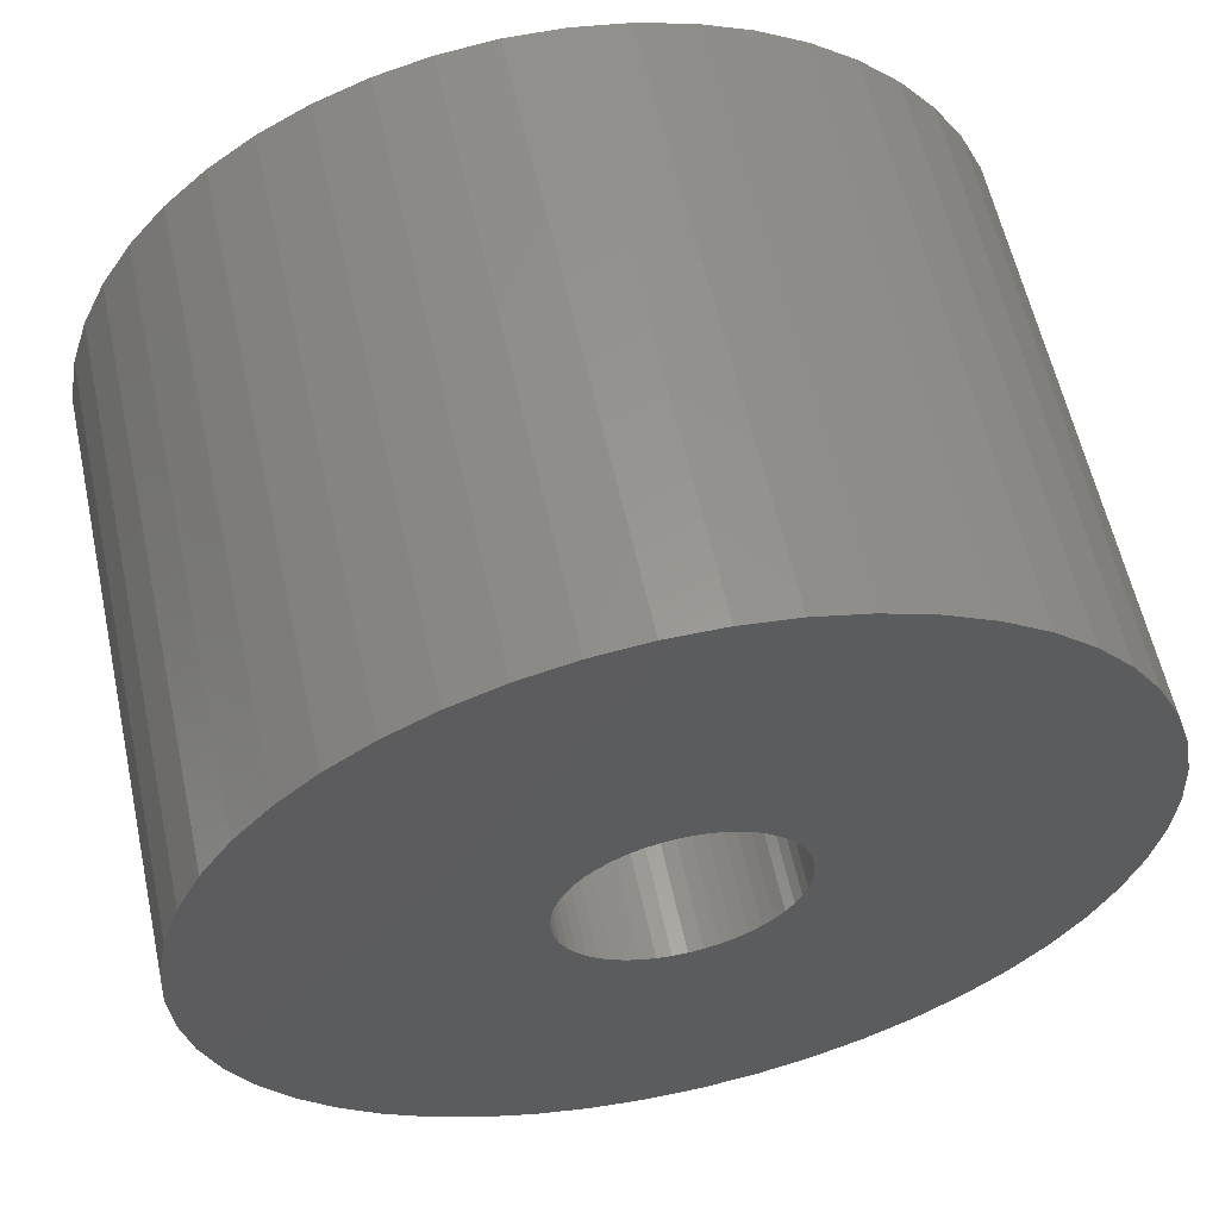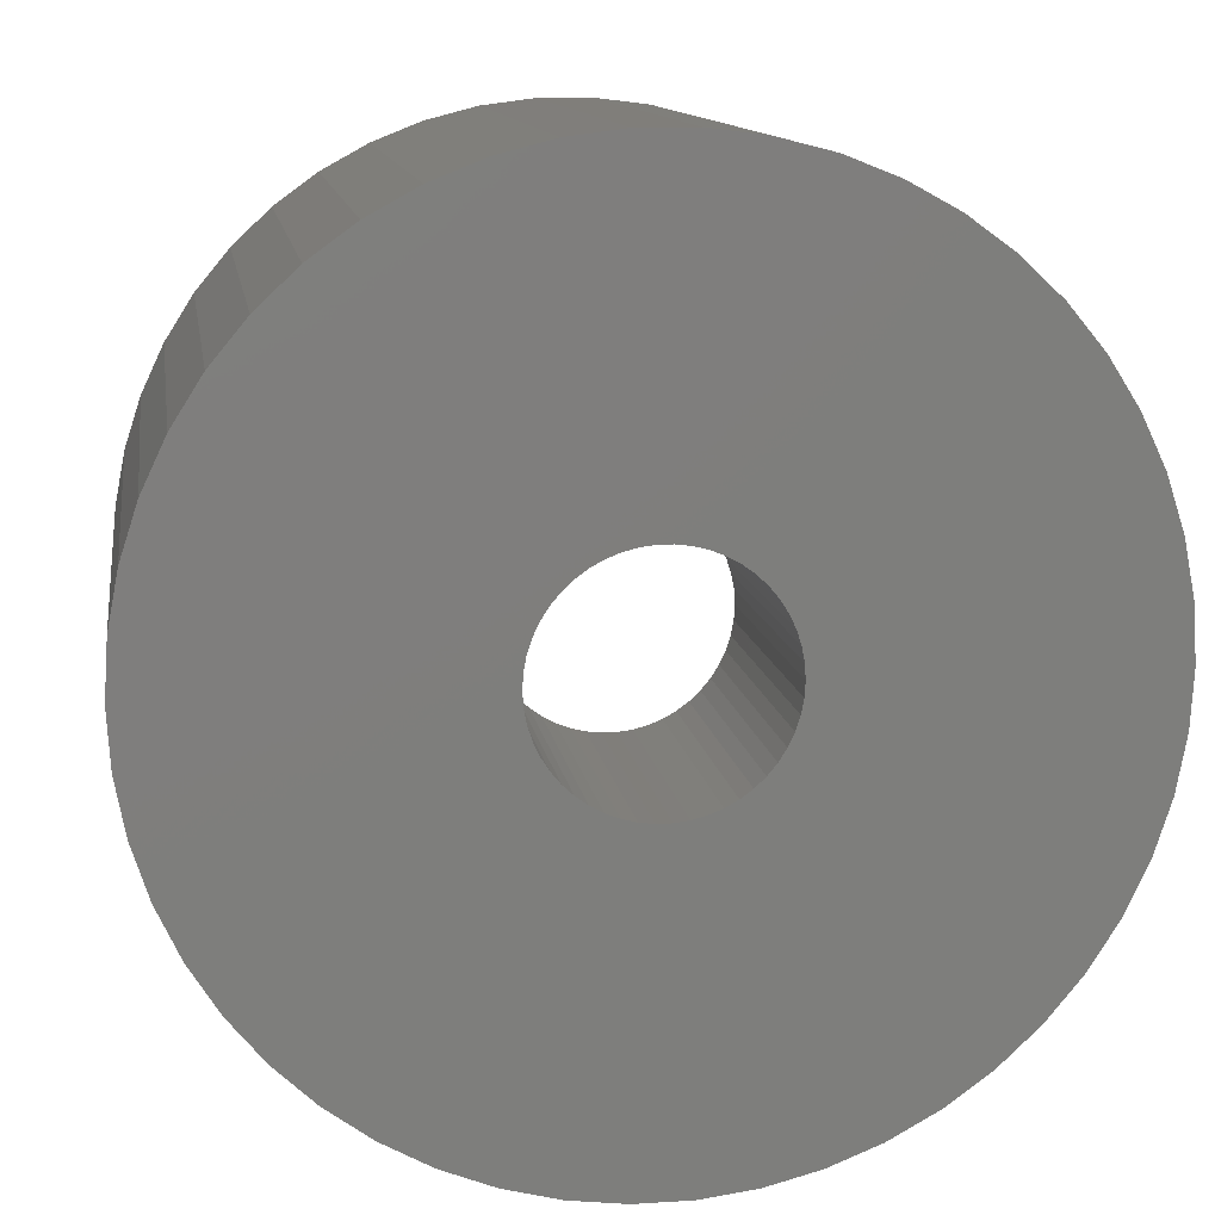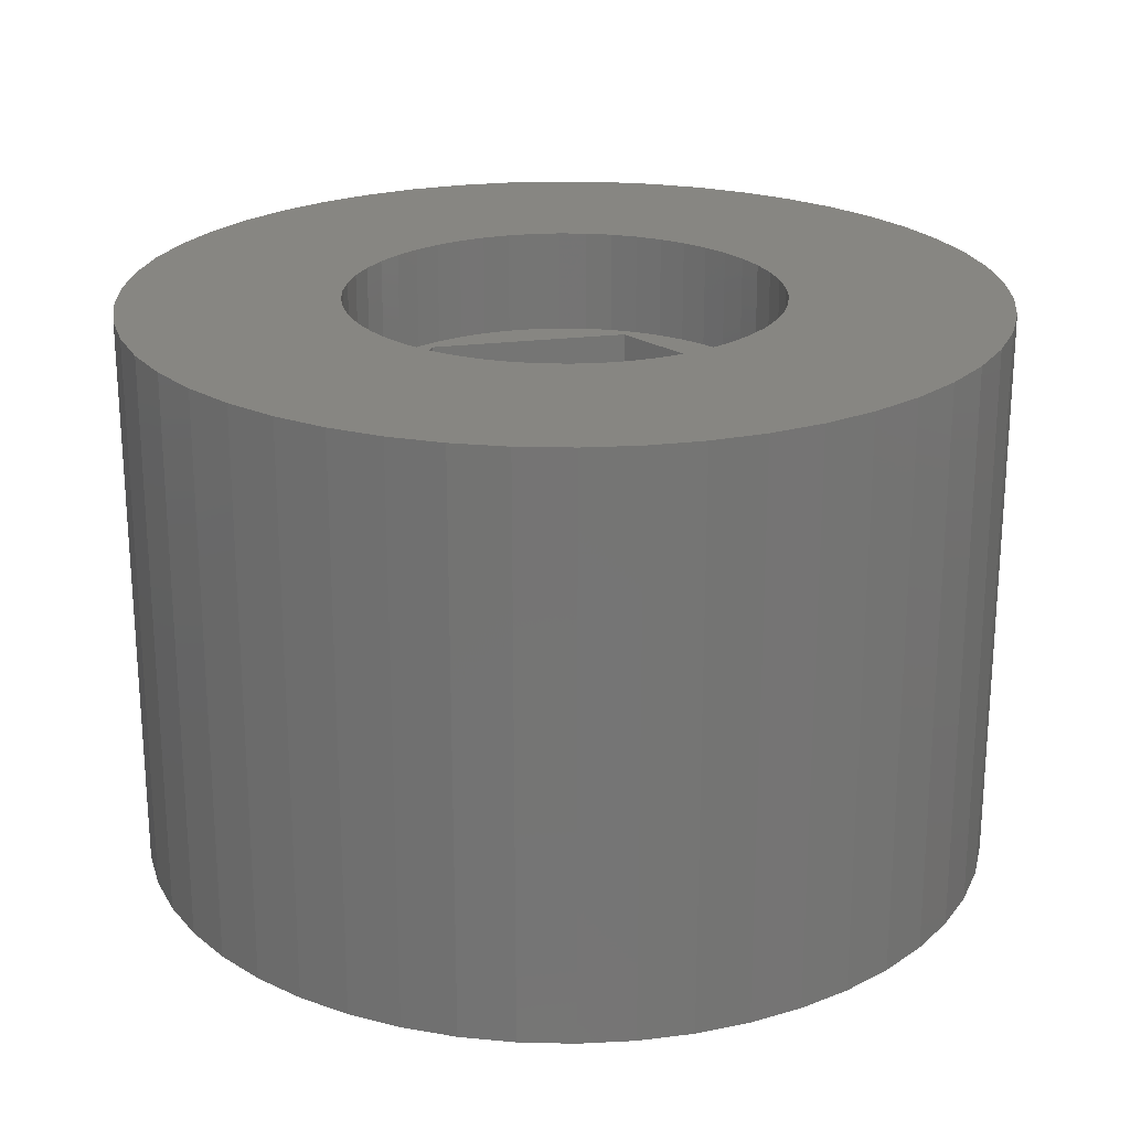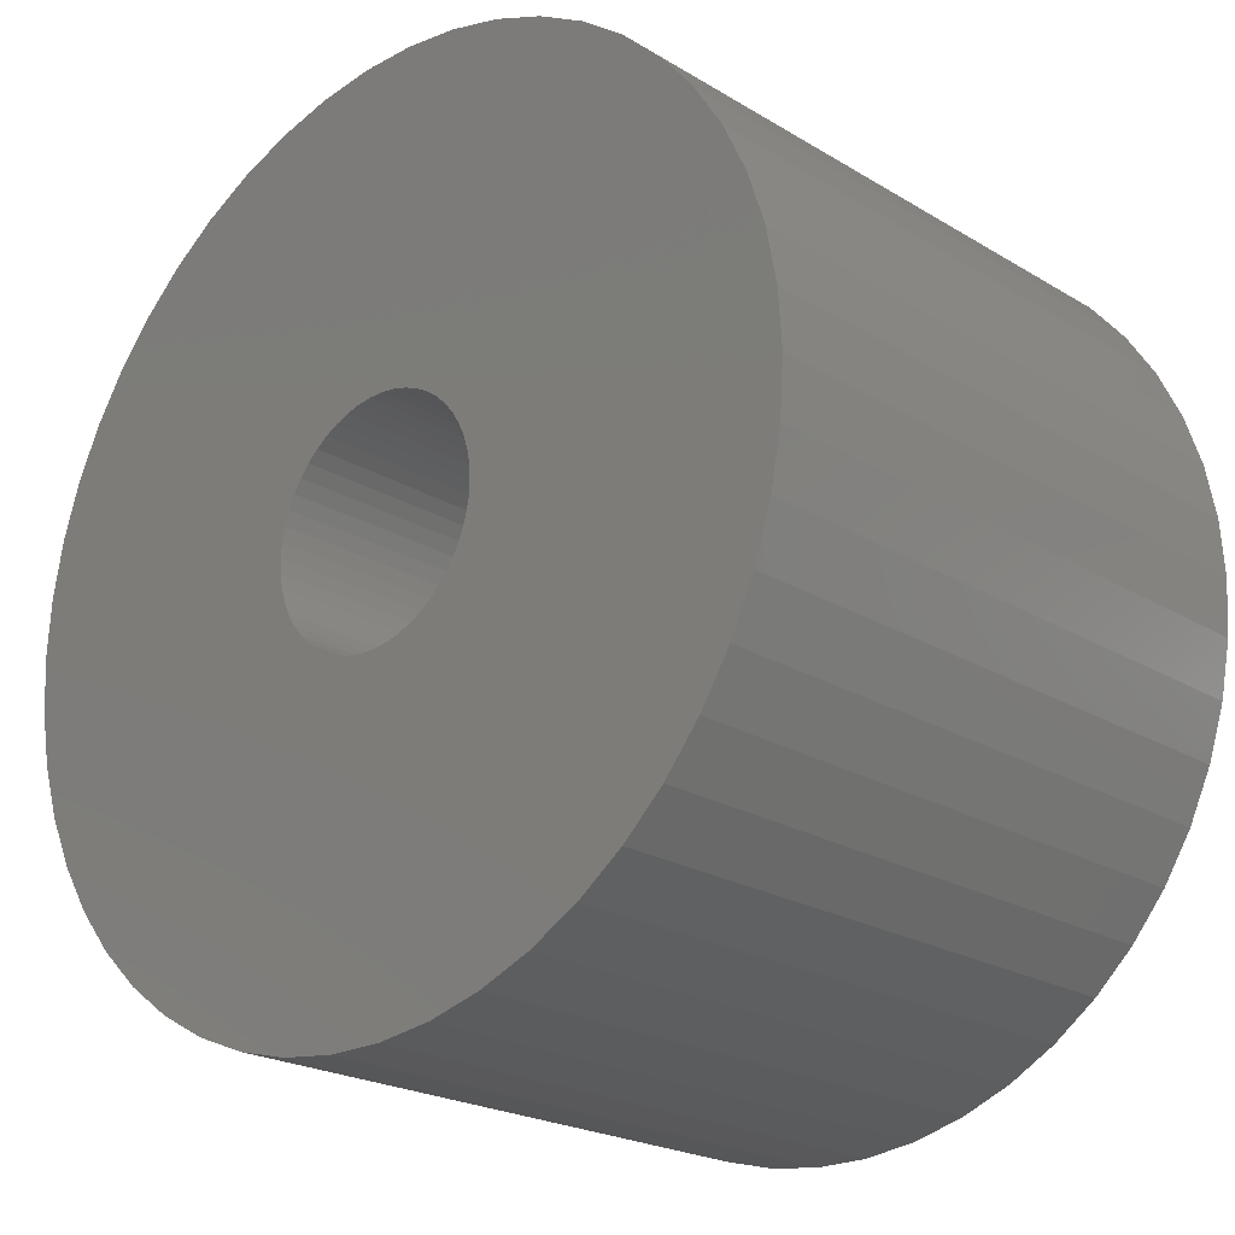
<metadata>
{"format":"stl","ext":"stl","renderer":"f3d","projection":"perspective","resolution":1024,"background":"white","views":[{"elev":59.0,"azim":167.7,"up":"+Y"},{"elev":12.0,"azim":171.4,"up":"+Y"},{"elev":22.8,"azim":167.8,"up":"+Z"},{"elev":-22.0,"azim":-136.5,"up":"+Y"}]}
</metadata>
<code>
# stl→obj: 312 verts, 624 faces
v -2.957 5.122 -5
v 2.957 5.122 0
v -2.957 5.122 0
v 2.957 5.122 -5
v -5.914 0 0
v -5.914 0 -5
v 5.914 0 -5
v 5.914 0 0
v 6.25 0 0
v 6.201 0.7833 0
v 6.054 1.554 0
v 6.201 -0.7833 0
v 6.054 -1.554 0
v 5.811 2.301 0
v 5.477 3.011 0
v 5.056 3.674 0
v 4.556 4.278 0
v 3.984 4.816 0
v 3.349 5.277 0
v 2.661 5.655 0
v 1.931 5.944 0
v 1.171 6.139 0
v 0.3924 6.238 0
v -0.3924 6.238 0
v -1.171 6.139 0
v -1.931 5.944 0
v -2.661 5.655 0
v -3.349 5.277 0
v -3.984 4.816 0
v -4.556 4.278 0
v -5.056 3.674 0
v -5.477 3.011 0
v -5.811 2.301 0
v -6.054 1.554 0
v 5.811 -2.301 0
v 5.477 -3.011 0
v 2.957 -5.122 0
v 5.056 -3.674 0
v 4.556 -4.278 0
v 3.984 -4.816 0
v 3.349 -5.277 0
v 2.661 -5.655 0
v 1.931 -5.944 0
v 1.171 -6.139 0
v 0.3924 -6.238 0
v -0.3924 -6.238 0
v -2.957 -5.122 0
v -1.171 -6.139 0
v -1.931 -5.944 0
v -2.661 -5.655 0
v -3.349 -5.277 0
v -3.984 -4.816 0
v -4.556 -4.278 0
v -5.056 -3.674 0
v -5.477 -3.011 0
v -5.811 -2.301 0
v -6.201 0.7833 0
v -6.054 -1.554 0
v -6.25 0 0
v -6.201 -0.7833 0
v 2.957 -5.122 -5
v -2.957 -5.122 -5
v 3.224 0.4073 -5
v 3.25 0 -5
v 3.148 0.8082 -5
v 3.022 1.196 -5
v 2.848 1.566 -5
v 2.629 1.91 -5
v 2.369 2.225 -5
v 2.072 2.504 -5
v 1.741 2.744 -5
v 1.384 2.941 -5
v 1.004 3.091 -5
v 0.609 3.192 -5
v 0.2041 3.244 -5
v -0.2041 3.244 -5
v -0.609 3.192 -5
v -1.004 3.091 -5
v -1.384 2.941 -5
v -1.741 2.744 -5
v -2.072 2.504 -5
v -2.369 2.225 -5
v -2.629 1.91 -5
v -2.848 1.566 -5
v -3.022 1.196 -5
v -3.148 0.8082 -5
v -3.224 0.4073 -5
v -3.25 0 -5
v 3.224 -0.4073 -5
v 3.148 -0.8082 -5
v 3.022 -1.196 -5
v 2.848 -1.566 -5
v 2.629 -1.91 -5
v 2.369 -2.225 -5
v 2.072 -2.504 -5
v 1.741 -2.744 -5
v 1.384 -2.941 -5
v 1.004 -3.091 -5
v 0.609 -3.192 -5
v 0.2041 -3.244 -5
v -0.2041 -3.244 -5
v -0.609 -3.192 -5
v -1.004 -3.091 -5
v -1.384 -2.941 -5
v -1.741 -2.744 -5
v -2.072 -2.504 -5
v -2.369 -2.225 -5
v -2.629 -1.91 -5
v -2.848 -1.566 -5
v -3.022 -1.196 -5
v -3.148 -0.8082 -5
v -3.224 -0.4073 -5
v 5.477 3.011 3
v 5.811 2.301 3
v 5.056 3.674 3
v 2.661 5.655 3
v 1.931 5.944 3
v -1.931 5.944 3
v -2.661 5.655 3
v -5.811 2.301 3
v -5.477 3.011 3
v 6.201 -0.7833 3
v 6.054 -1.554 3
v 1.171 6.139 3
v 0.3924 6.238 3
v 3.349 5.277 3
v -6.201 0.7833 3
v -6.054 1.554 3
v -5.056 3.674 3
v -4.556 4.278 3
v -3.349 5.277 3
v -0.3924 6.238 3
v -1.171 6.139 3
v 6.201 0.7833 3
v 6.25 0 3
v 2.661 -5.655 3
v 3.349 -5.277 3
v 5.811 -2.301 3
v 6.054 1.554 3
v 4.556 4.278 3
v 3.984 4.816 3
v -6.25 0 3
v -3.984 4.816 3
v -5.477 -3.011 3
v -5.811 -2.301 3
v 0.3924 -6.238 3
v 1.171 -6.139 3
v 1.931 -5.944 3
v 12.5 0 3
v 12.4 1.567 3
v 12.11 3.109 3
v 12.4 -1.567 3
v 11.62 4.602 3
v 10.95 6.022 3
v 12.11 -3.109 3
v 10.11 7.347 3
v 9.112 8.557 3
v 11.62 -4.602 3
v 7.968 9.631 3
v 6.698 10.55 3
v 10.95 -6.022 3
v 5.477 -3.011 3
v 5.322 11.31 3
v 3.863 11.89 3
v 2.342 12.28 3
v 0.7849 12.48 3
v -0.7849 12.48 3
v -2.342 12.28 3
v -3.863 11.89 3
v -5.322 11.31 3
v -6.698 10.55 3
v -7.968 9.631 3
v -9.112 8.557 3
v -10.11 7.347 3
v -10.95 6.022 3
v 10.11 -7.347 3
v 5.056 -3.674 3
v 9.112 -8.557 3
v 4.556 -4.278 3
v 7.968 -9.631 3
v 3.984 -4.816 3
v 6.698 -10.55 3
v 5.322 -11.31 3
v 3.863 -11.89 3
v 2.342 -12.28 3
v 0.7849 -12.48 3
v -0.3924 -6.238 3
v -0.7849 -12.48 3
v -1.171 -6.139 3
v -2.342 -12.28 3
v -1.931 -5.944 3
v -3.863 -11.89 3
v -2.661 -5.655 3
v -5.322 -11.31 3
v -3.349 -5.277 3
v -6.698 -10.55 3
v -3.984 -4.816 3
v -7.968 -9.631 3
v -4.556 -4.278 3
v -9.112 -8.557 3
v -5.056 -3.674 3
v -10.11 -7.347 3
v -10.95 -6.022 3
v -11.62 -4.602 3
v -6.054 -1.554 3
v -12.11 -3.109 3
v -6.201 -0.7833 3
v -12.4 -1.567 3
v -11.62 4.602 3
v -12.11 3.109 3
v -12.4 1.567 3
v -12.5 0 3
v 3.022 1.196 -13.5
v 2.848 1.566 -13.5
v -3.022 1.196 -13.5
v -3.148 0.8082 -13.5
v 2.629 1.91 -13.5
v 0.609 3.192 -13.5
v 1.004 3.091 -13.5
v 1.384 2.941 -13.5
v -1.384 2.941 -13.5
v -1.004 3.091 -13.5
v -2.848 1.566 -13.5
v 3.148 -0.8082 -13.5
v 3.224 -0.4073 -13.5
v 1.741 2.744 -13.5
v 2.072 2.504 -13.5
v -3.224 0.4073 -13.5
v -2.369 2.225 -13.5
v -2.629 1.91 -13.5
v -1.741 2.744 -13.5
v -0.609 3.192 -13.5
v -0.2041 3.244 -13.5
v 3.25 0 -13.5
v 3.224 0.4073 -13.5
v 3.022 -1.196 -13.5
v 2.072 -2.504 -13.5
v 1.741 -2.744 -13.5
v 3.148 0.8082 -13.5
v 2.369 2.225 -13.5
v 0.2041 3.244 -13.5
v -3.25 0 -13.5
v -2.072 2.504 -13.5
v 0.2041 -3.244 -13.5
v -0.2041 -3.244 -13.5
v -3.148 -0.8082 -13.5
v -3.022 -1.196 -13.5
v -2.848 -1.566 -13.5
v 0.609 -3.192 -13.5
v -1.004 -3.091 -13.5
v -1.384 -2.941 -13.5
v 1.004 -3.091 -13.5
v 1.384 -2.941 -13.5
v 2.369 -2.225 -13.5
v 2.848 -1.566 -13.5
v 2.629 -1.91 -13.5
v -1.741 -2.744 -13.5
v -2.072 -2.504 -13.5
v -0.609 -3.192 -13.5
v -2.629 -1.91 -13.5
v -2.369 -2.225 -13.5
v -3.224 -0.4073 -13.5
v 12.4 1.567 -13.5
v 12.5 0 -13.5
v -12.5 0 -13.5
v -12.4 1.567 -13.5
v 0.7849 12.48 -13.5
v -0.7849 12.48 -13.5
v -0.7849 -12.48 -13.5
v 0.7849 -12.48 -13.5
v 9.112 8.557 -13.5
v 7.968 9.631 -13.5
v -7.968 9.631 -13.5
v -9.112 8.557 -13.5
v -3.863 11.89 -13.5
v -5.322 11.31 -13.5
v 10.95 6.022 -13.5
v 11.62 4.602 -13.5
v 12.11 3.109 -13.5
v 10.11 7.347 -13.5
v 5.322 11.31 -13.5
v 3.863 11.89 -13.5
v 2.342 12.28 -13.5
v 6.698 10.55 -13.5
v -11.62 4.602 -13.5
v -10.95 6.022 -13.5
v -10.11 7.347 -13.5
v -12.11 3.109 -13.5
v -2.342 12.28 -13.5
v 2.342 -12.28 -13.5
v -6.698 10.55 -13.5
v 12.4 -1.567 -13.5
v 7.968 -9.631 -13.5
v 9.112 -8.557 -13.5
v 12.11 -3.109 -13.5
v -10.95 -6.022 -13.5
v -11.62 -4.602 -13.5
v 11.62 -4.602 -13.5
v 10.95 -6.022 -13.5
v 10.11 -7.347 -13.5
v 6.698 -10.55 -13.5
v 5.322 -11.31 -13.5
v 3.863 -11.89 -13.5
v -2.342 -12.28 -13.5
v -3.863 -11.89 -13.5
v -5.322 -11.31 -13.5
v -6.698 -10.55 -13.5
v -7.968 -9.631 -13.5
v -9.112 -8.557 -13.5
v -10.11 -7.347 -13.5
v -12.11 -3.109 -13.5
v -12.4 -1.567 -13.5
f 1 2 3
f 2 1 4
f 5 1 3
f 1 5 6
f 7 2 4
f 2 7 8
f 8 9 10
f 8 10 11
f 9 8 12
f 12 8 13
f 14 8 11
f 15 8 14
f 2 15 16
f 2 16 17
f 2 17 18
f 2 18 19
f 15 2 8
f 20 2 19
f 21 2 20
f 22 2 21
f 23 2 22
f 24 2 23
f 3 24 25
f 3 25 26
f 3 26 27
f 24 3 2
f 28 3 27
f 29 3 28
f 30 3 29
f 31 3 30
f 32 3 31
f 5 32 33
f 32 5 3
f 5 33 34
f 8 35 13
f 8 36 35
f 37 36 8
f 36 37 38
f 38 37 39
f 39 37 40
f 40 37 41
f 37 42 41
f 37 43 42
f 37 44 43
f 37 45 44
f 37 46 45
f 47 46 37
f 46 47 48
f 48 47 49
f 49 47 50
f 47 51 50
f 47 52 51
f 47 53 52
f 47 54 53
f 47 55 54
f 5 55 47
f 55 5 56
f 57 5 34
f 5 58 56
f 59 5 57
f 5 60 58
f 5 59 60
f 61 47 37
f 47 61 62
f 7 63 64
f 7 65 63
f 7 66 65
f 67 7 4
f 7 67 66
f 4 68 67
f 4 69 68
f 4 70 69
f 4 71 70
f 4 72 71
f 4 73 72
f 4 74 73
f 4 75 74
f 4 76 75
f 1 76 4
f 76 1 77
f 77 1 78
f 78 1 79
f 1 80 79
f 1 81 80
f 1 82 81
f 1 83 82
f 1 84 83
f 6 84 1
f 84 6 85
f 85 6 86
f 86 6 87
f 87 6 88
f 89 7 64
f 90 7 89
f 91 7 90
f 92 7 91
f 7 92 61
f 93 61 92
f 94 61 93
f 95 61 94
f 96 61 95
f 97 61 96
f 98 61 97
f 99 61 98
f 100 61 99
f 101 61 100
f 62 101 102
f 62 102 103
f 62 103 104
f 101 62 61
f 105 62 104
f 106 62 105
f 107 62 106
f 108 62 107
f 109 62 108
f 6 109 110
f 6 110 111
f 6 111 112
f 6 112 88
f 109 6 62
f 61 8 7
f 8 61 37
f 47 6 5
f 6 47 62
f 14 113 15
f 113 14 114
f 15 115 16
f 115 15 113
f 21 116 117
f 116 21 20
f 27 118 119
f 118 27 26
f 120 32 121
f 32 120 33
f 13 122 12
f 122 13 123
f 23 124 125
f 124 23 22
f 20 126 116
f 126 20 19
f 127 34 128
f 34 127 57
f 129 30 130
f 30 129 31
f 28 119 131
f 119 28 27
f 25 132 133
f 132 25 24
f 9 134 10
f 134 9 135
f 41 136 137
f 136 41 42
f 35 123 13
f 123 35 138
f 10 139 11
f 139 10 134
f 11 114 14
f 114 11 139
f 18 140 141
f 140 18 17
f 16 140 17
f 140 16 115
f 24 125 132
f 125 24 23
f 22 117 124
f 117 22 21
f 19 141 126
f 141 19 18
f 142 57 127
f 57 142 59
f 128 33 120
f 33 128 34
f 121 31 129
f 31 121 32
f 26 133 118
f 133 26 25
f 29 131 143
f 131 29 28
f 30 143 130
f 143 30 29
f 12 135 9
f 135 12 122
f 144 56 145
f 56 144 55
f 44 146 147
f 146 44 45
f 42 148 136
f 148 42 43
f 135 149 150
f 134 150 151
f 149 135 152
f 139 151 153
f 122 152 135
f 114 153 154
f 152 122 155
f 113 154 156
f 123 155 122
f 115 156 157
f 155 123 158
f 140 157 159
f 138 158 123
f 141 159 160
f 158 138 161
f 162 161 138
f 150 134 135
f 151 139 134
f 153 114 139
f 154 113 114
f 126 160 163
f 156 115 113
f 157 140 115
f 159 141 140
f 116 163 164
f 160 126 141
f 163 116 126
f 117 164 165
f 164 117 116
f 165 124 117
f 166 124 165
f 166 125 124
f 166 132 125
f 167 132 166
f 167 133 132
f 168 133 167
f 133 168 118
f 169 118 168
f 118 169 119
f 170 119 169
f 119 170 131
f 171 131 170
f 131 171 143
f 172 143 171
f 143 172 130
f 173 130 172
f 130 173 129
f 174 129 173
f 175 121 174
f 129 174 121
f 161 162 176
f 177 176 162
f 176 177 178
f 179 178 177
f 178 179 180
f 181 180 179
f 180 181 182
f 137 182 181
f 182 137 183
f 136 183 137
f 183 136 184
f 148 184 136
f 184 148 185
f 147 185 148
f 147 186 185
f 146 186 147
f 187 186 146
f 187 188 186
f 189 188 187
f 190 189 191
f 189 190 188
f 192 191 193
f 194 193 195
f 191 192 190
f 196 195 197
f 198 197 199
f 200 199 201
f 193 194 192
f 202 201 144
f 203 144 145
f 204 145 205
f 206 205 207
f 195 196 194
f 208 207 142
f 121 175 120
f 209 120 175
f 197 198 196
f 120 209 128
f 199 200 198
f 210 128 209
f 201 202 200
f 128 210 127
f 144 203 202
f 211 127 210
f 145 204 203
f 127 211 142
f 205 206 204
f 212 142 211
f 207 208 206
f 142 212 208
f 39 181 179
f 181 39 40
f 38 162 36
f 162 38 177
f 36 138 35
f 138 36 162
f 46 189 187
f 189 46 48
f 207 59 142
f 59 207 60
f 145 58 205
f 58 145 56
f 43 147 148
f 147 43 44
f 49 193 191
f 193 49 50
f 45 187 146
f 187 45 46
f 48 191 189
f 191 48 49
f 199 54 201
f 54 199 53
f 52 199 197
f 199 52 53
f 205 60 207
f 60 205 58
f 39 177 38
f 177 39 179
f 40 137 181
f 137 40 41
f 50 195 193
f 195 50 51
f 51 197 195
f 197 51 52
f 201 55 144
f 55 201 54
f 213 67 214
f 67 213 66
f 86 215 85
f 215 86 216
f 214 68 217
f 68 214 67
f 218 73 74
f 73 218 219
f 219 72 73
f 72 219 220
f 221 78 79
f 78 221 222
f 85 223 84
f 223 85 215
f 224 89 225
f 89 224 90
f 226 70 71
f 70 226 227
f 87 216 86
f 216 87 228
f 83 229 82
f 229 83 230
f 231 79 80
f 79 231 221
f 232 76 77
f 76 232 233
f 234 63 235
f 63 234 64
f 236 90 224
f 90 236 91
f 237 96 95
f 96 237 238
f 239 66 213
f 66 239 65
f 227 69 70
f 69 227 240
f 233 75 76
f 75 233 241
f 220 71 72
f 71 220 226
f 88 228 87
f 228 88 242
f 84 230 83
f 230 84 223
f 222 77 78
f 77 222 232
f 243 80 81
f 80 243 231
f 229 81 82
f 81 229 243
f 225 64 234
f 64 225 89
f 244 101 100
f 101 244 245
f 110 246 111
f 246 110 247
f 109 247 110
f 247 109 248
f 249 100 99
f 100 249 244
f 235 65 239
f 65 235 63
f 217 69 240
f 69 217 68
f 241 74 75
f 74 241 218
f 250 104 103
f 104 250 251
f 252 99 98
f 99 252 249
f 238 97 96
f 97 238 253
f 254 95 94
f 95 254 237
f 255 91 236
f 91 255 92
f 256 92 255
f 92 256 93
f 257 106 105
f 106 257 258
f 259 103 102
f 103 259 250
f 245 102 101
f 102 245 259
f 107 260 108
f 260 107 261
f 258 107 106
f 107 258 261
f 111 262 112
f 262 111 246
f 112 242 88
f 242 112 262
f 254 93 256
f 93 254 94
f 251 105 104
f 105 251 257
f 108 248 109
f 248 108 260
f 253 98 97
f 98 253 252
f 149 263 150
f 263 149 264
f 265 211 266
f 211 265 212
f 267 167 166
f 167 267 268
f 269 186 188
f 186 269 270
f 271 159 157
f 159 271 272
f 273 173 172
f 173 273 274
f 275 170 169
f 170 275 276
f 153 277 154
f 277 153 278
f 150 279 151
f 279 150 263
f 154 280 156
f 280 154 277
f 281 164 163
f 164 281 282
f 282 165 164
f 165 282 283
f 284 163 160
f 163 284 281
f 285 175 286
f 175 285 209
f 287 173 274
f 173 287 174
f 288 209 285
f 209 288 210
f 268 168 167
f 168 268 289
f 270 185 186
f 185 270 290
f 151 278 153
f 278 151 279
f 156 271 157
f 271 156 280
f 283 166 165
f 166 283 267
f 272 160 159
f 160 272 284
f 286 174 287
f 174 286 175
f 266 210 288
f 210 266 211
f 276 171 170
f 171 276 291
f 291 172 171
f 172 291 273
f 289 169 168
f 169 289 275
f 152 264 149
f 264 152 292
f 293 178 180
f 178 293 294
f 155 292 152
f 292 155 295
f 296 204 297
f 204 296 203
f 234 264 292
f 225 292 295
f 264 234 263
f 224 295 298
f 235 263 234
f 236 298 299
f 263 235 279
f 255 299 300
f 239 279 235
f 256 300 294
f 279 239 278
f 254 294 293
f 213 278 239
f 237 293 301
f 278 213 277
f 238 301 302
f 214 277 213
f 253 302 303
f 277 214 280
f 217 280 214
f 292 225 234
f 295 224 225
f 298 236 224
f 299 255 236
f 300 256 255
f 294 254 256
f 252 303 290
f 293 237 254
f 301 238 237
f 302 253 238
f 303 252 253
f 249 290 270
f 290 249 252
f 270 244 249
f 270 245 244
f 269 245 270
f 245 269 259
f 304 259 269
f 259 304 250
f 305 250 304
f 250 305 251
f 306 251 305
f 251 306 257
f 307 257 306
f 257 307 258
f 308 258 307
f 258 308 261
f 309 261 308
f 310 260 309
f 261 309 260
f 280 217 271
f 240 271 217
f 271 240 272
f 227 272 240
f 272 227 284
f 226 284 227
f 284 226 281
f 220 281 226
f 281 220 282
f 219 282 220
f 282 219 283
f 218 283 219
f 283 218 267
f 241 267 218
f 233 267 241
f 268 233 232
f 233 268 267
f 289 232 222
f 275 222 221
f 276 221 231
f 291 231 243
f 232 289 268
f 273 243 229
f 274 229 230
f 287 230 223
f 286 223 215
f 285 215 216
f 288 216 228
f 222 275 289
f 266 228 242
f 260 310 248
f 296 248 310
f 221 276 275
f 248 296 247
f 231 291 276
f 297 247 296
f 243 273 291
f 247 297 246
f 229 274 273
f 311 246 297
f 230 287 274
f 246 311 262
f 223 286 287
f 312 262 311
f 215 285 286
f 262 312 242
f 216 288 285
f 265 242 312
f 228 266 288
f 242 265 266
f 178 300 176
f 300 178 294
f 161 298 158
f 298 161 299
f 297 206 311
f 206 297 204
f 312 212 265
f 212 312 208
f 303 183 184
f 183 303 302
f 290 184 185
f 184 290 303
f 176 299 161
f 299 176 300
f 301 180 182
f 180 301 293
f 302 182 183
f 182 302 301
f 158 295 155
f 295 158 298
f 304 188 190
f 188 304 269
f 306 192 194
f 192 306 305
f 305 190 192
f 190 305 304
f 309 202 310
f 202 309 200
f 309 198 200
f 198 309 308
f 311 208 312
f 208 311 206
f 308 196 198
f 196 308 307
f 310 203 296
f 203 310 202
f 307 194 196
f 194 307 306

</code>
